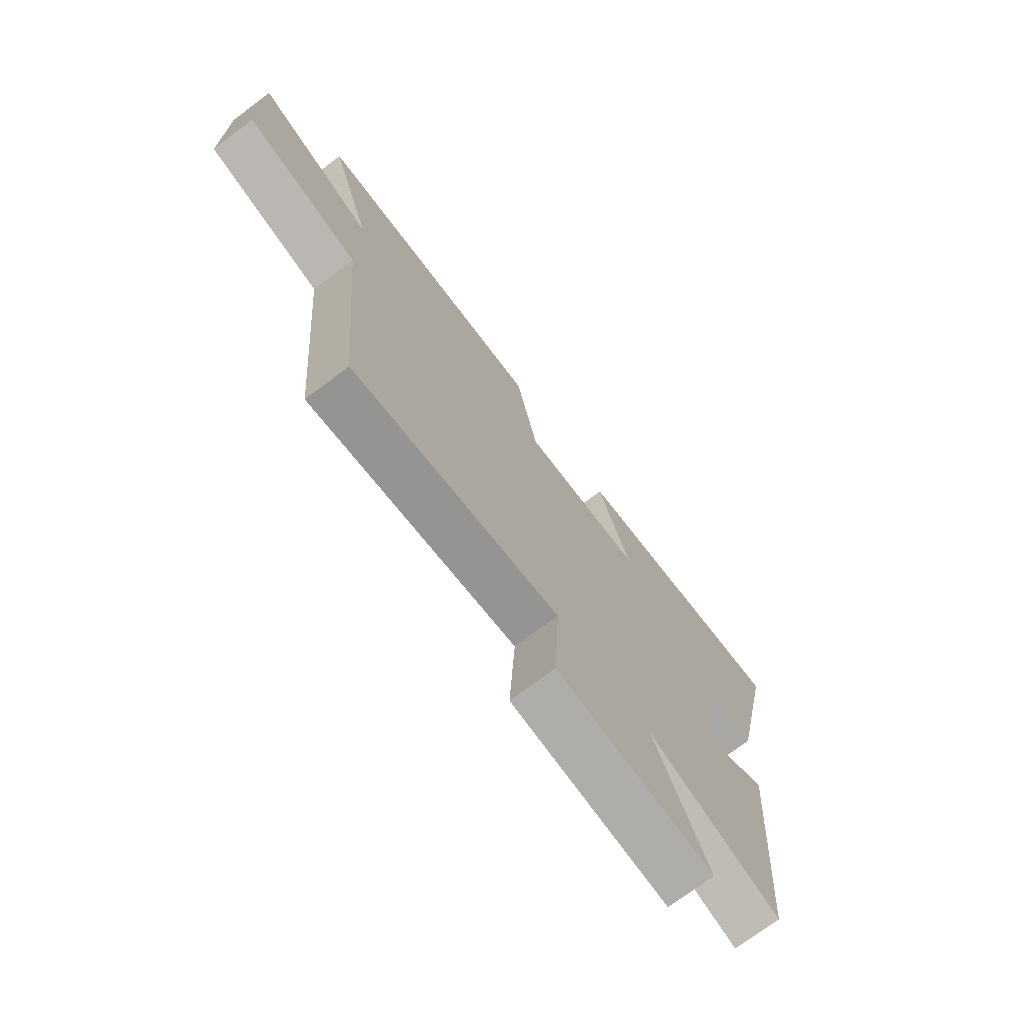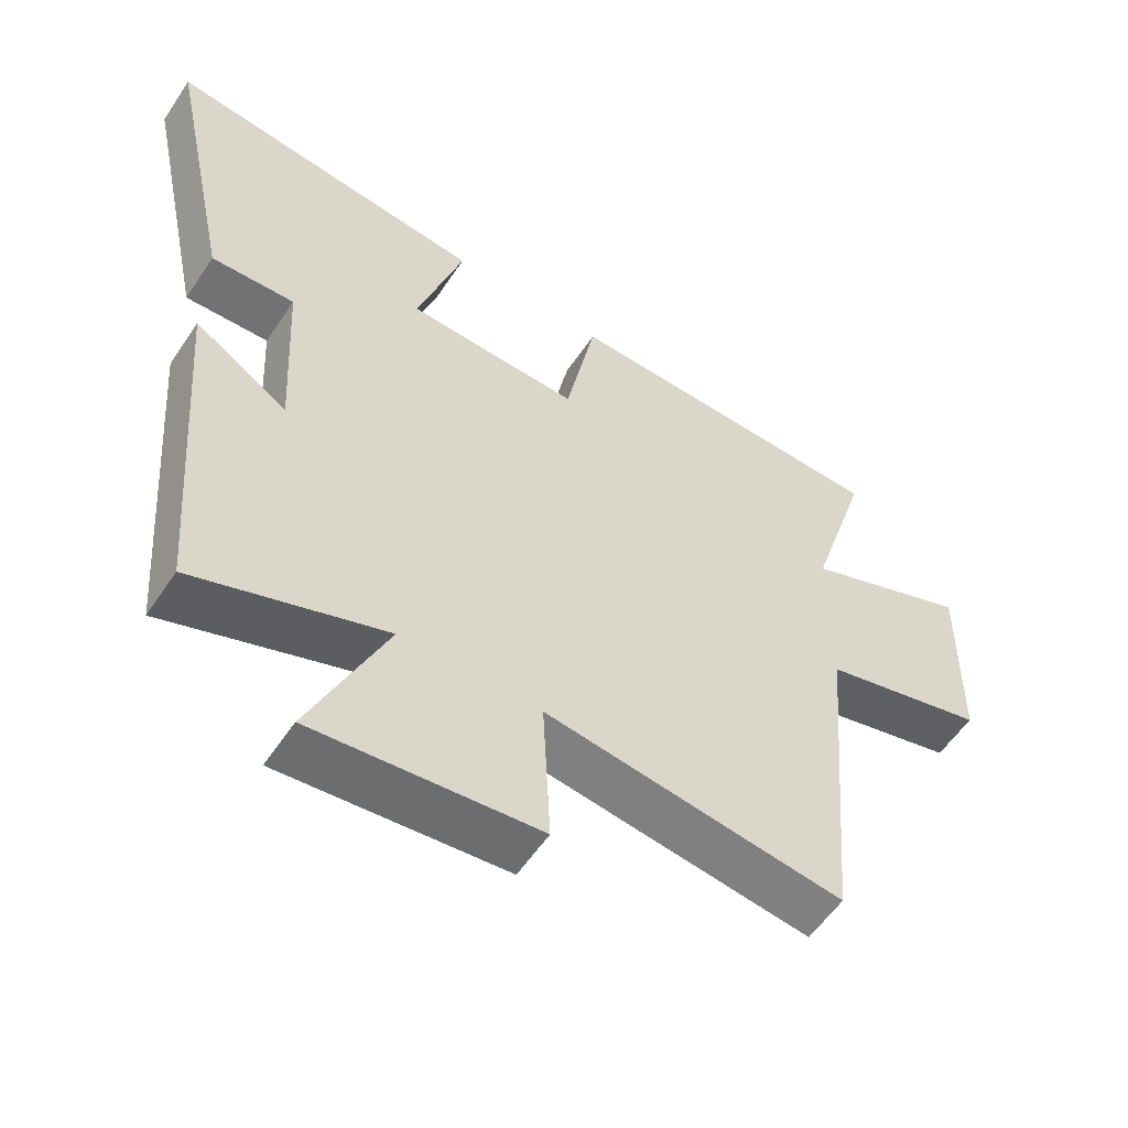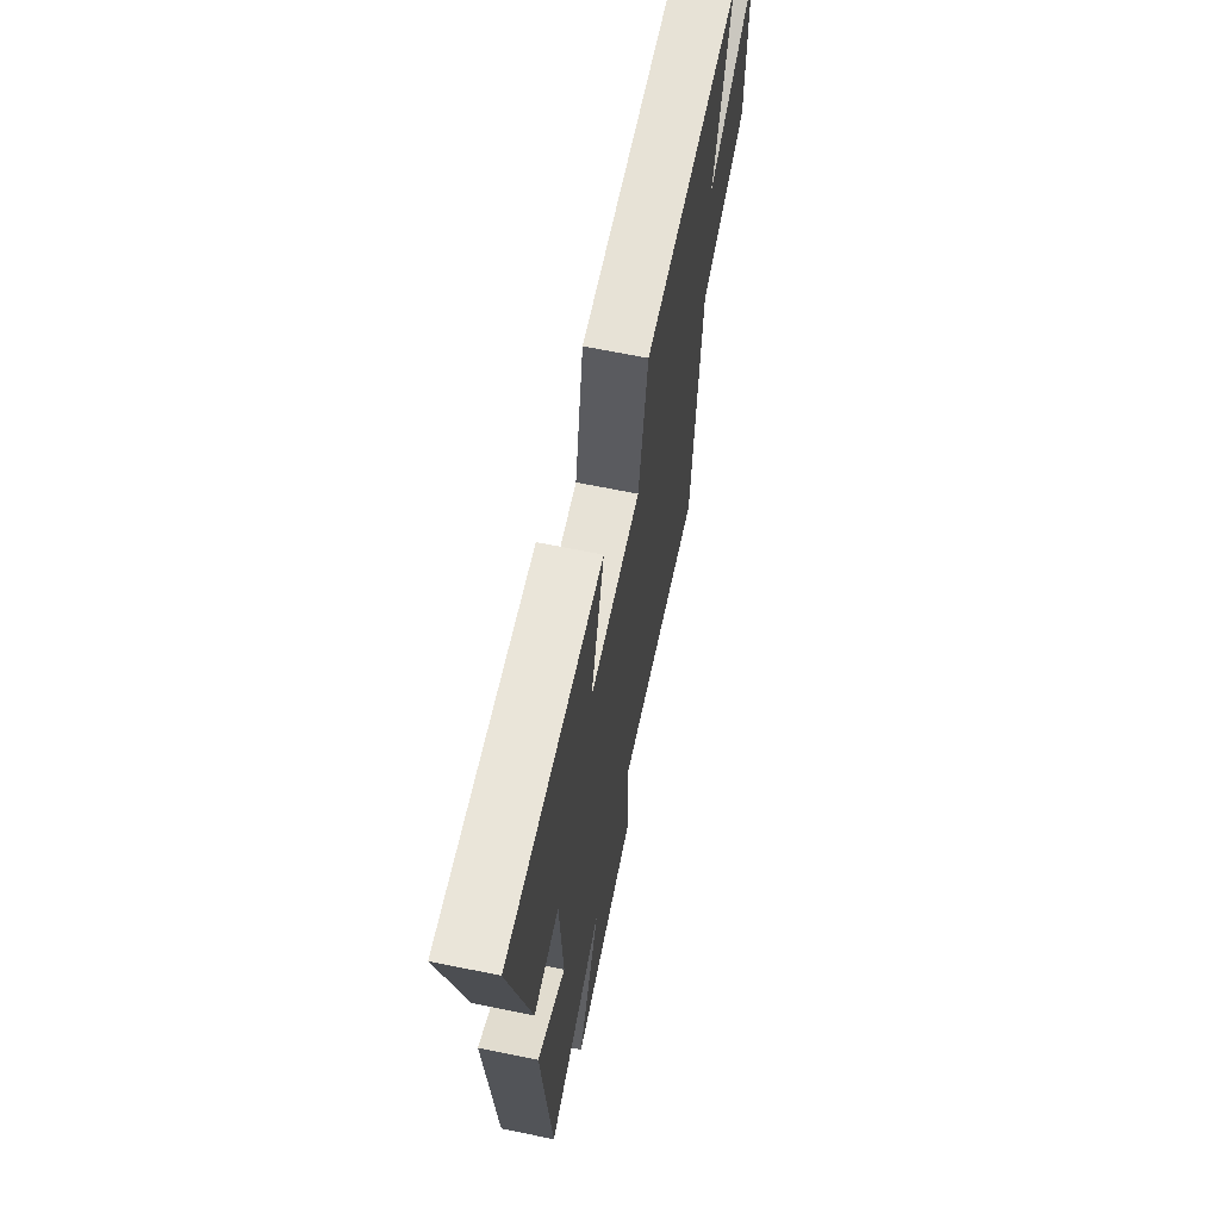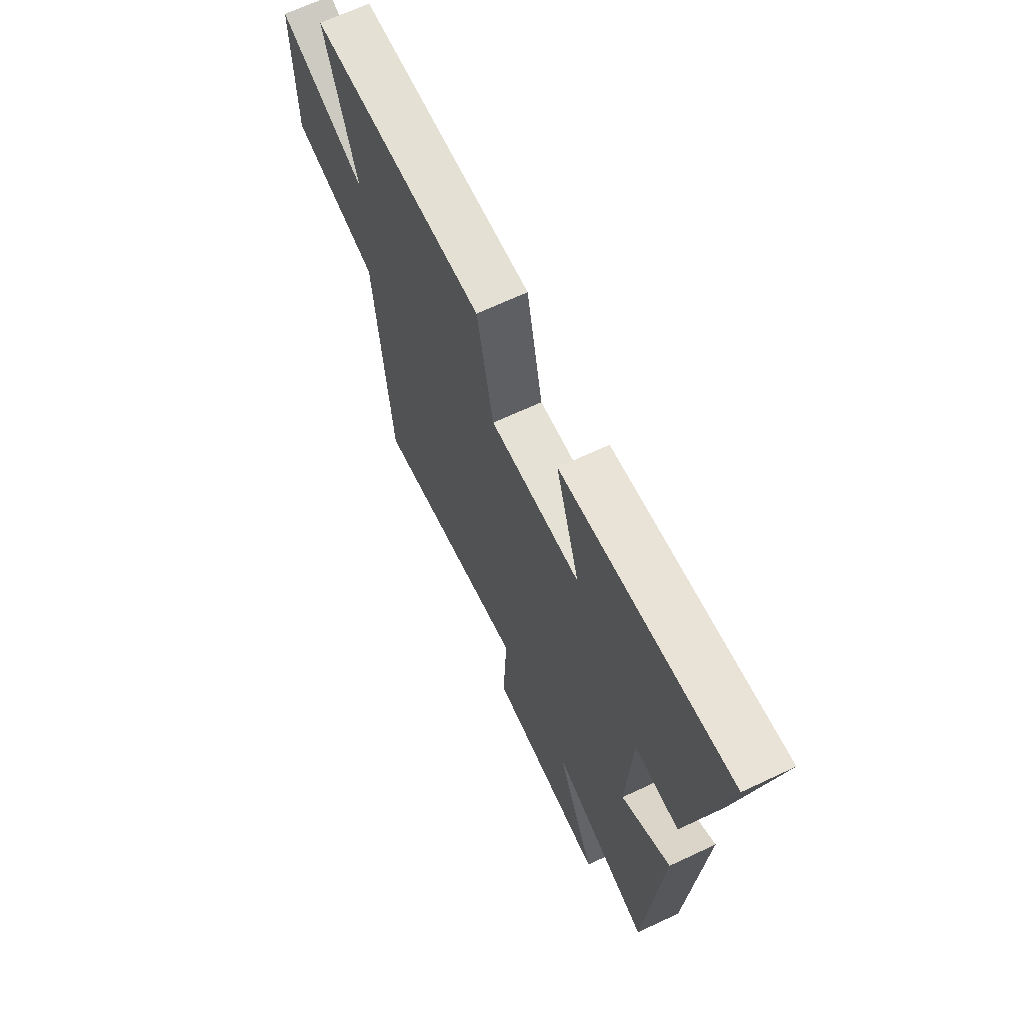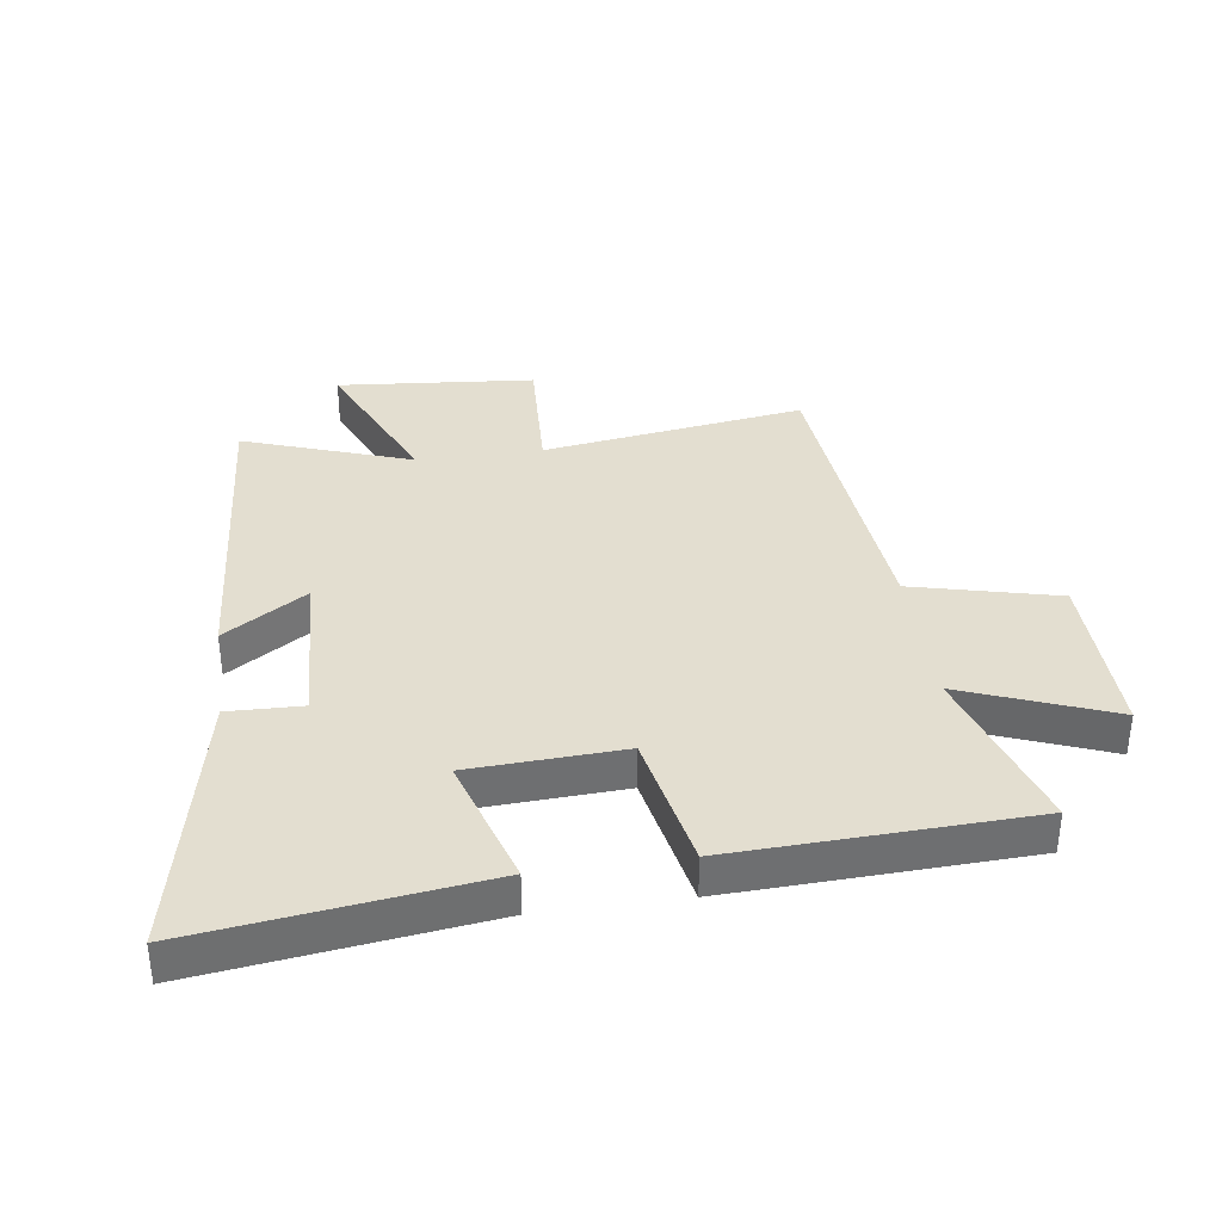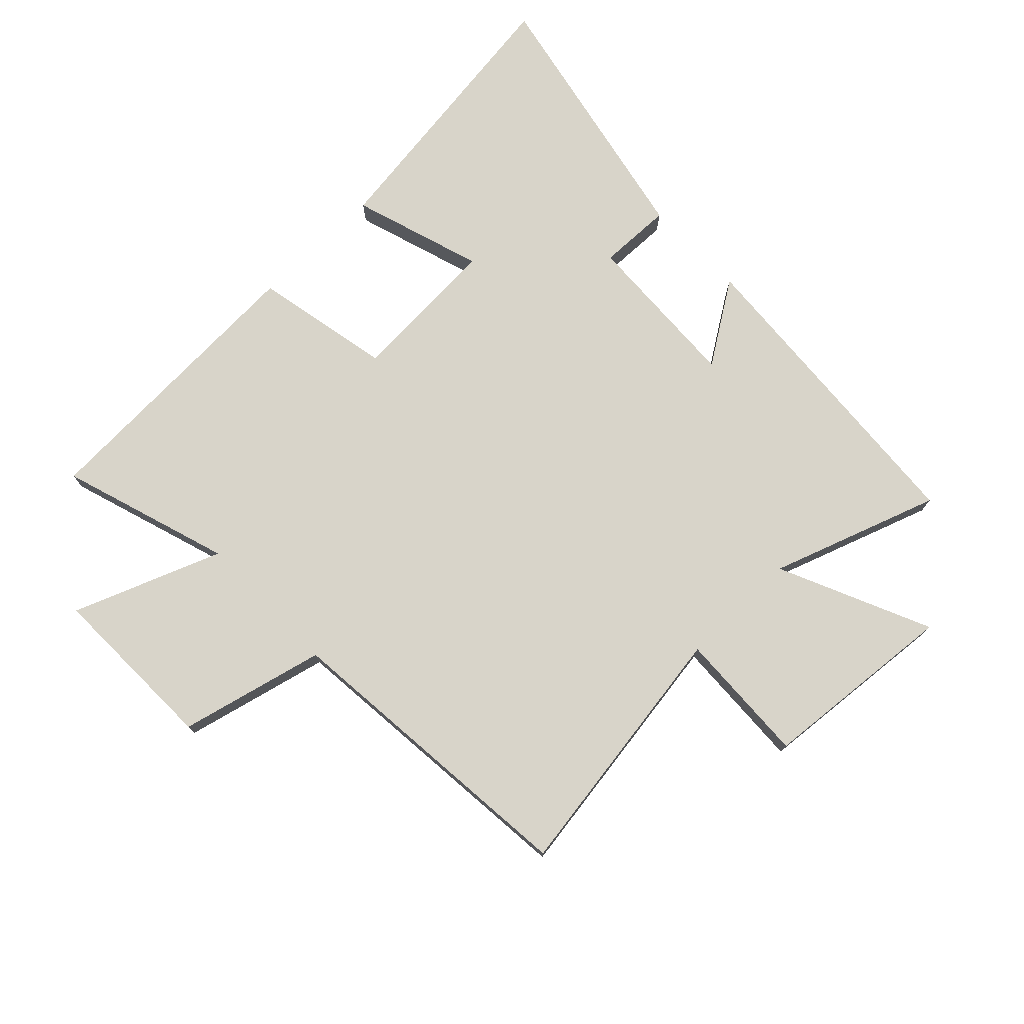
<metadata>
{"format":"obj","ext":"obj","renderer":"f3d","projection":"perspective","resolution":1024,"background":"white","views":[{"elev":-73.5,"azim":126.9,"up":"+Z"},{"elev":-56.5,"azim":-33.3,"up":"+Z"},{"elev":66.0,"azim":-78.4,"up":"+Z"},{"elev":66.8,"azim":-115.3,"up":"+Z"},{"elev":35.8,"azim":-8.2,"up":"+Y"},{"elev":75.6,"azim":135.8,"up":"+Y"}]}
</metadata>
<code>
v -0.459 0.07 -0.598
v -0.5 0.07 -0.068
v -0.364 0.07 -0.156
v -0.378 0.07 0.114
v -0.5 0.07 0.11
v -0.595 0.07 0.56
v -0.127 0.07 0.5
v -0.194 0.07 0.283
v 0.058 0.07 0.271
v 0.103 0.07 0.5
v 0.588 0.07 0.482
v 0.5 0.07 0.201
v 0.744 0.07 0.297
v 0.74 0.07 0.011
v 0.5 0.07 -0.049
v 0.456 0.07 -0.563
v 0.022 0.07 -0.5
v 0.033 0.07 -0.722
v -0.293 0.07 -0.752
v -0.182 0.07 -0.5
v -0.459 0 -0.598
v -0.5 0 -0.068
v -0.364 0 -0.156
v -0.378 0 0.114
v -0.5 0 0.11
v -0.595 0 0.56
v -0.127 0 0.5
v -0.194 0 0.283
v 0.058 0 0.271
v 0.103 0 0.5
v 0.588 0 0.482
v 0.5 0 0.201
v 0.744 0 0.297
v 0.74 0 0.011
v 0.5 0 -0.049
v 0.456 0 -0.563
v 0.022 0 -0.5
v 0.033 0 -0.722
v -0.293 0 -0.752
v -0.182 0 -0.5
f 17 18 19 20
f 15 16 17
f 15 17 20
f 12 13 14 15
f 12 15 20 1
f 9 10 11 12
f 8 9 12 1
f 4 5 6 7
f 3 4 7 8
f 1 2 3
f 1 3 8
f 40 39 38 37
f 37 36 35
f 40 37 35
f 35 34 33 32
f 21 40 35 32
f 32 31 30 29
f 21 32 29 28
f 27 26 25 24
f 28 27 24 23
f 23 22 21
f 28 23 21
f 1 21 22 2
f 2 22 23 3
f 3 23 24 4
f 4 24 25 5
f 5 25 26 6
f 6 26 27 7
f 7 27 28 8
f 8 28 29 9
f 9 29 30 10
f 10 30 31 11
f 11 31 32 12
f 12 32 33 13
f 13 33 34 14
f 14 34 35 15
f 15 35 36 16
f 16 36 37 17
f 17 37 38 18
f 18 38 39 19
f 19 39 40 20
f 20 40 21 1

</code>
